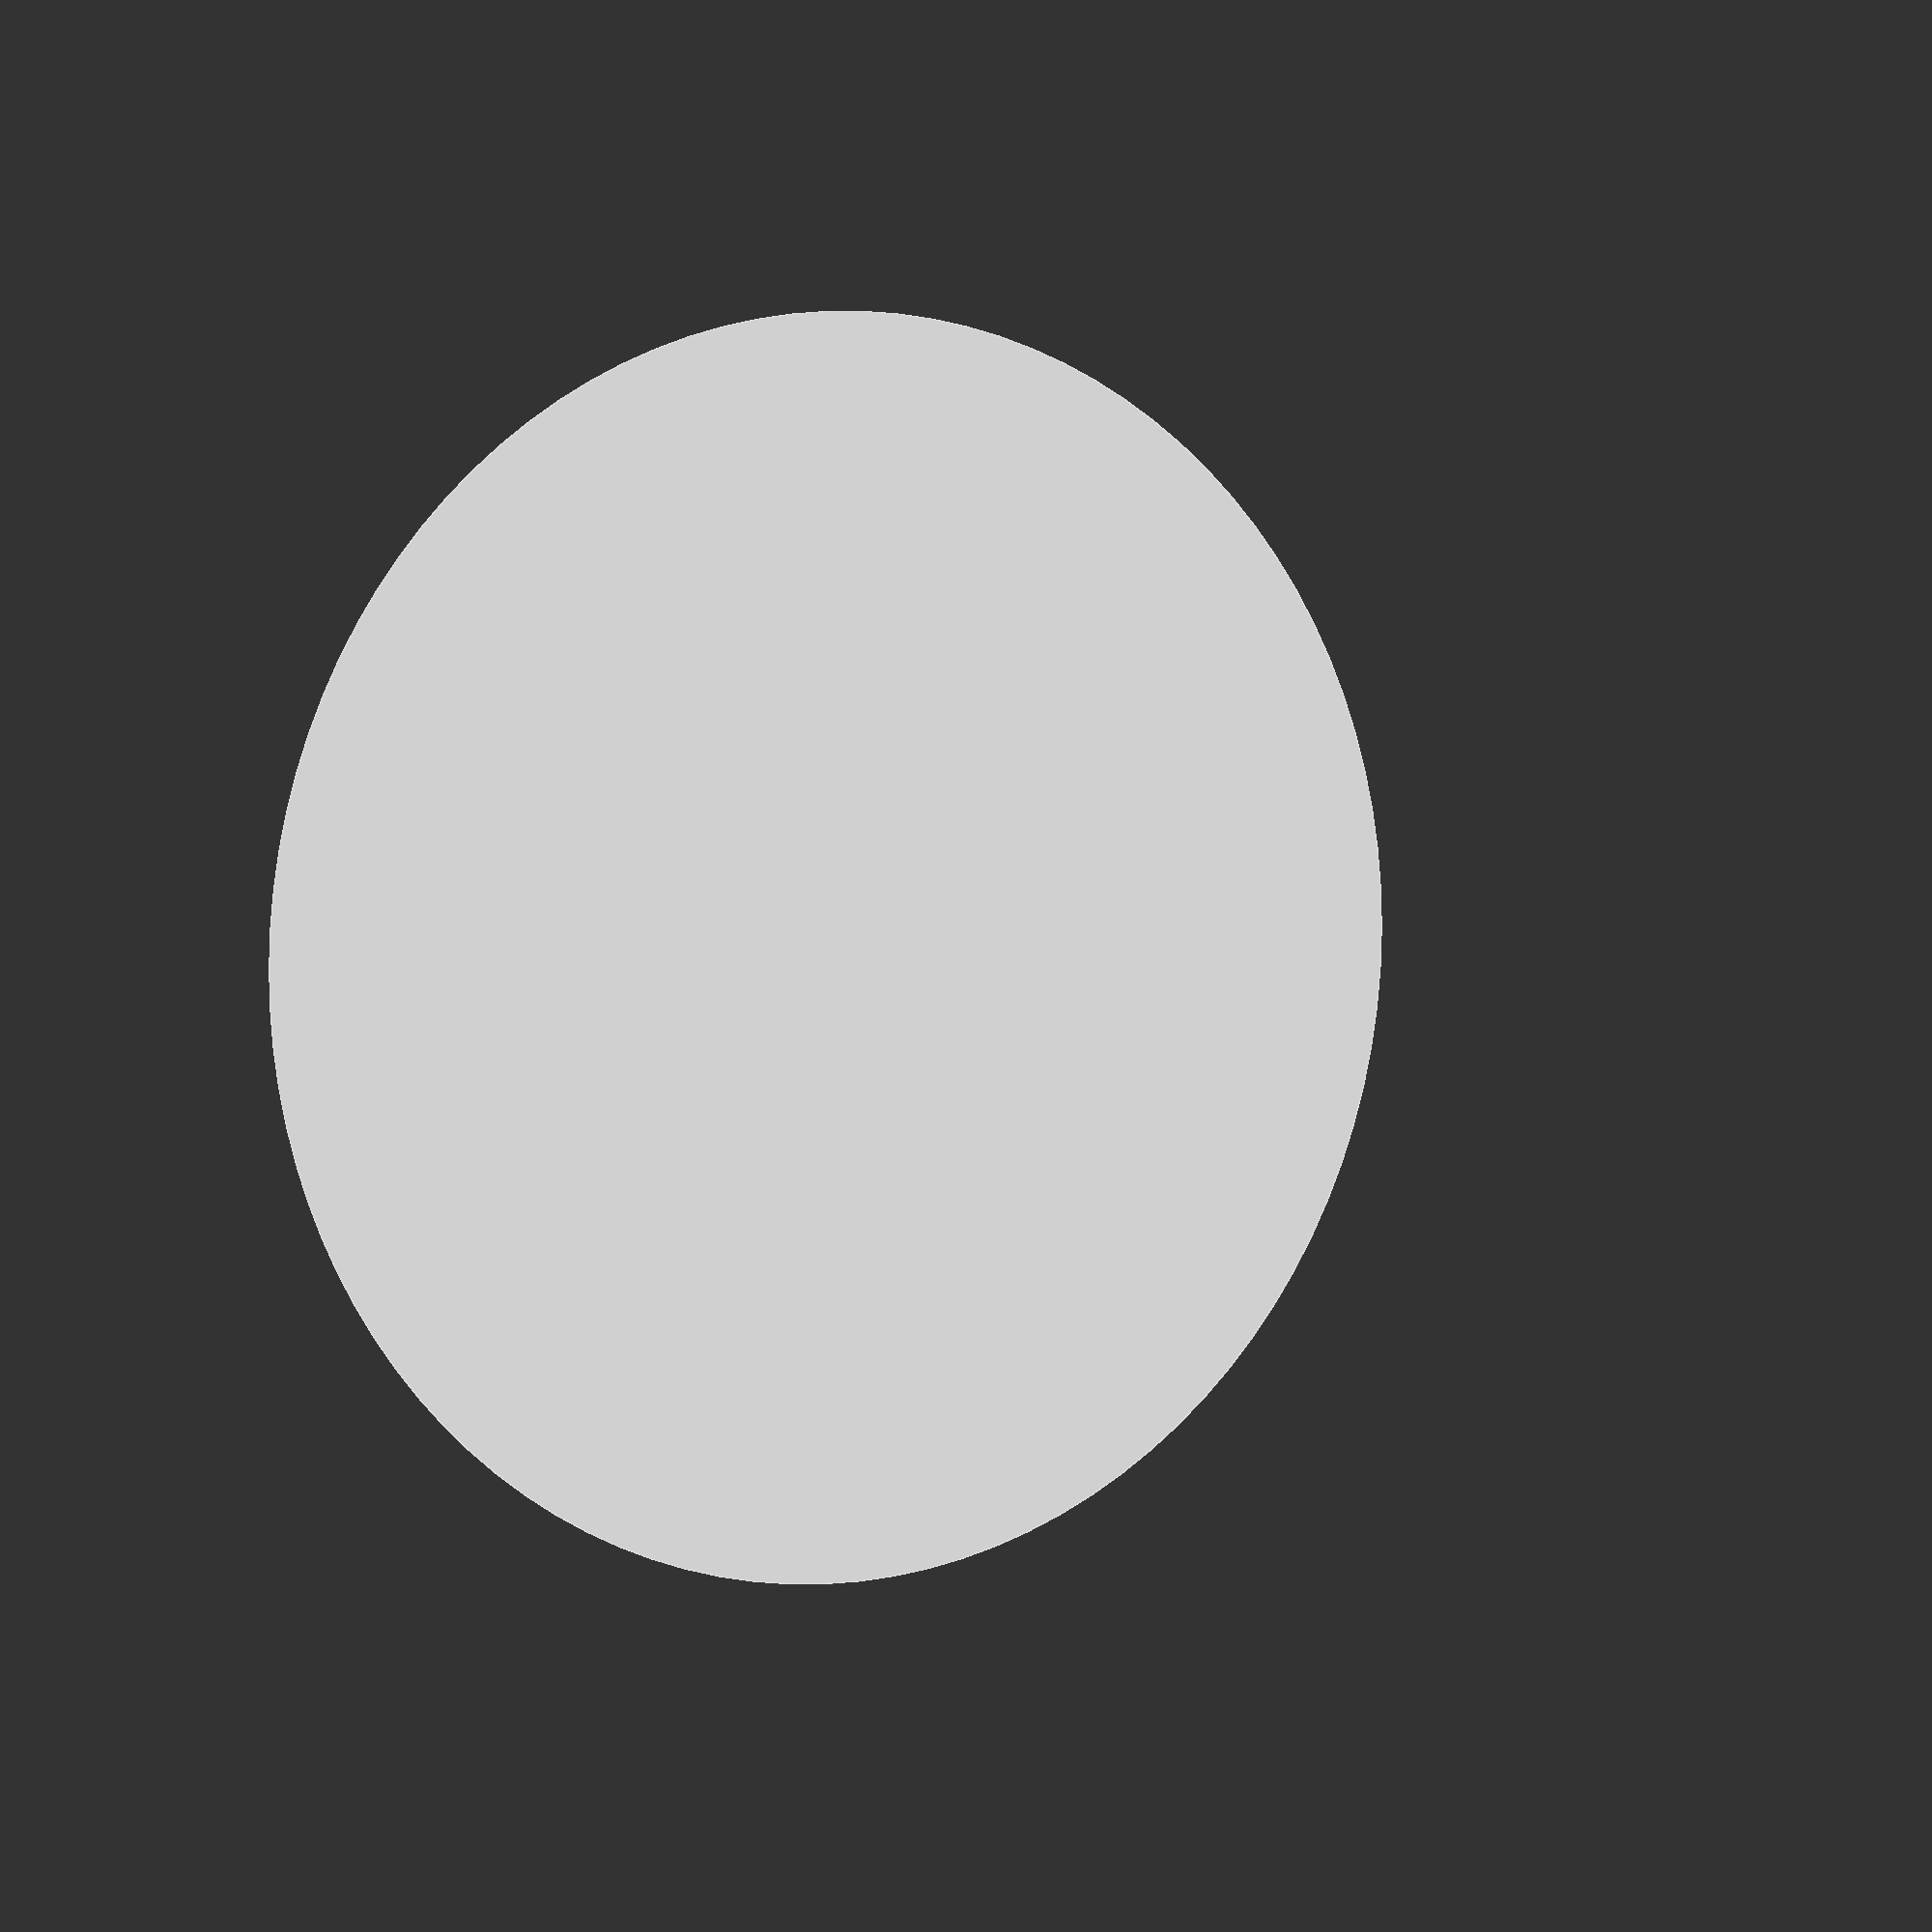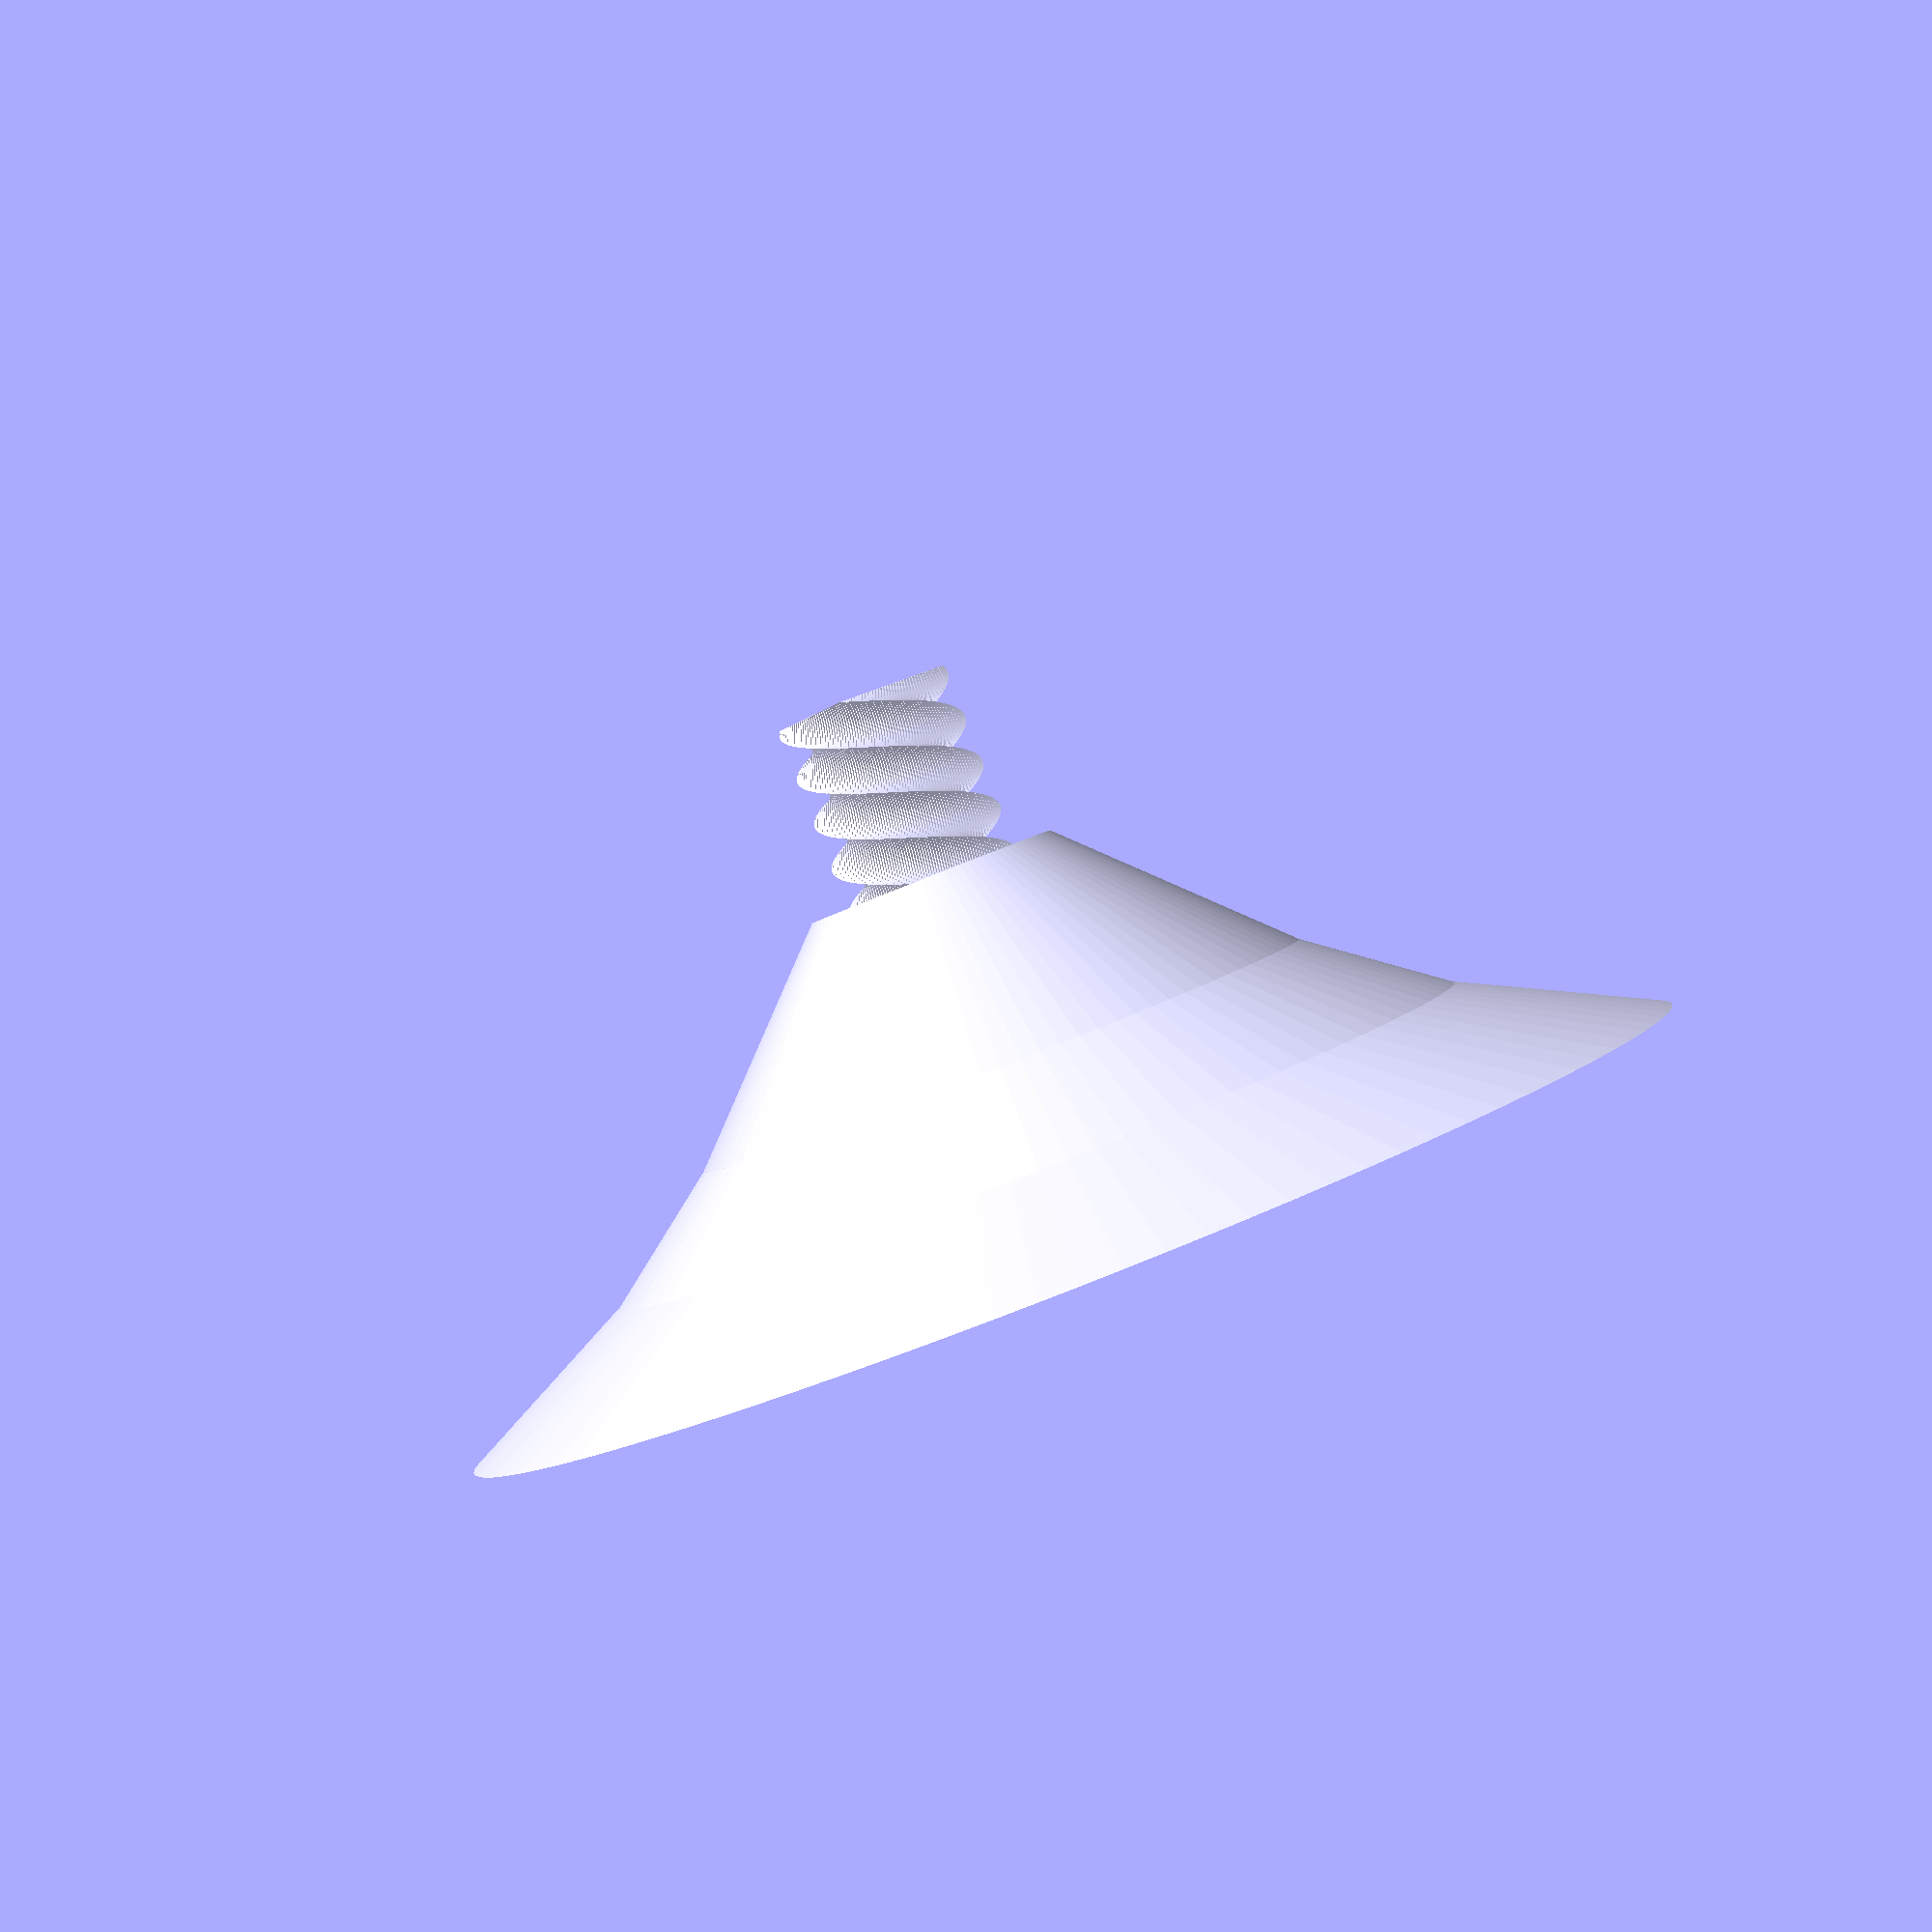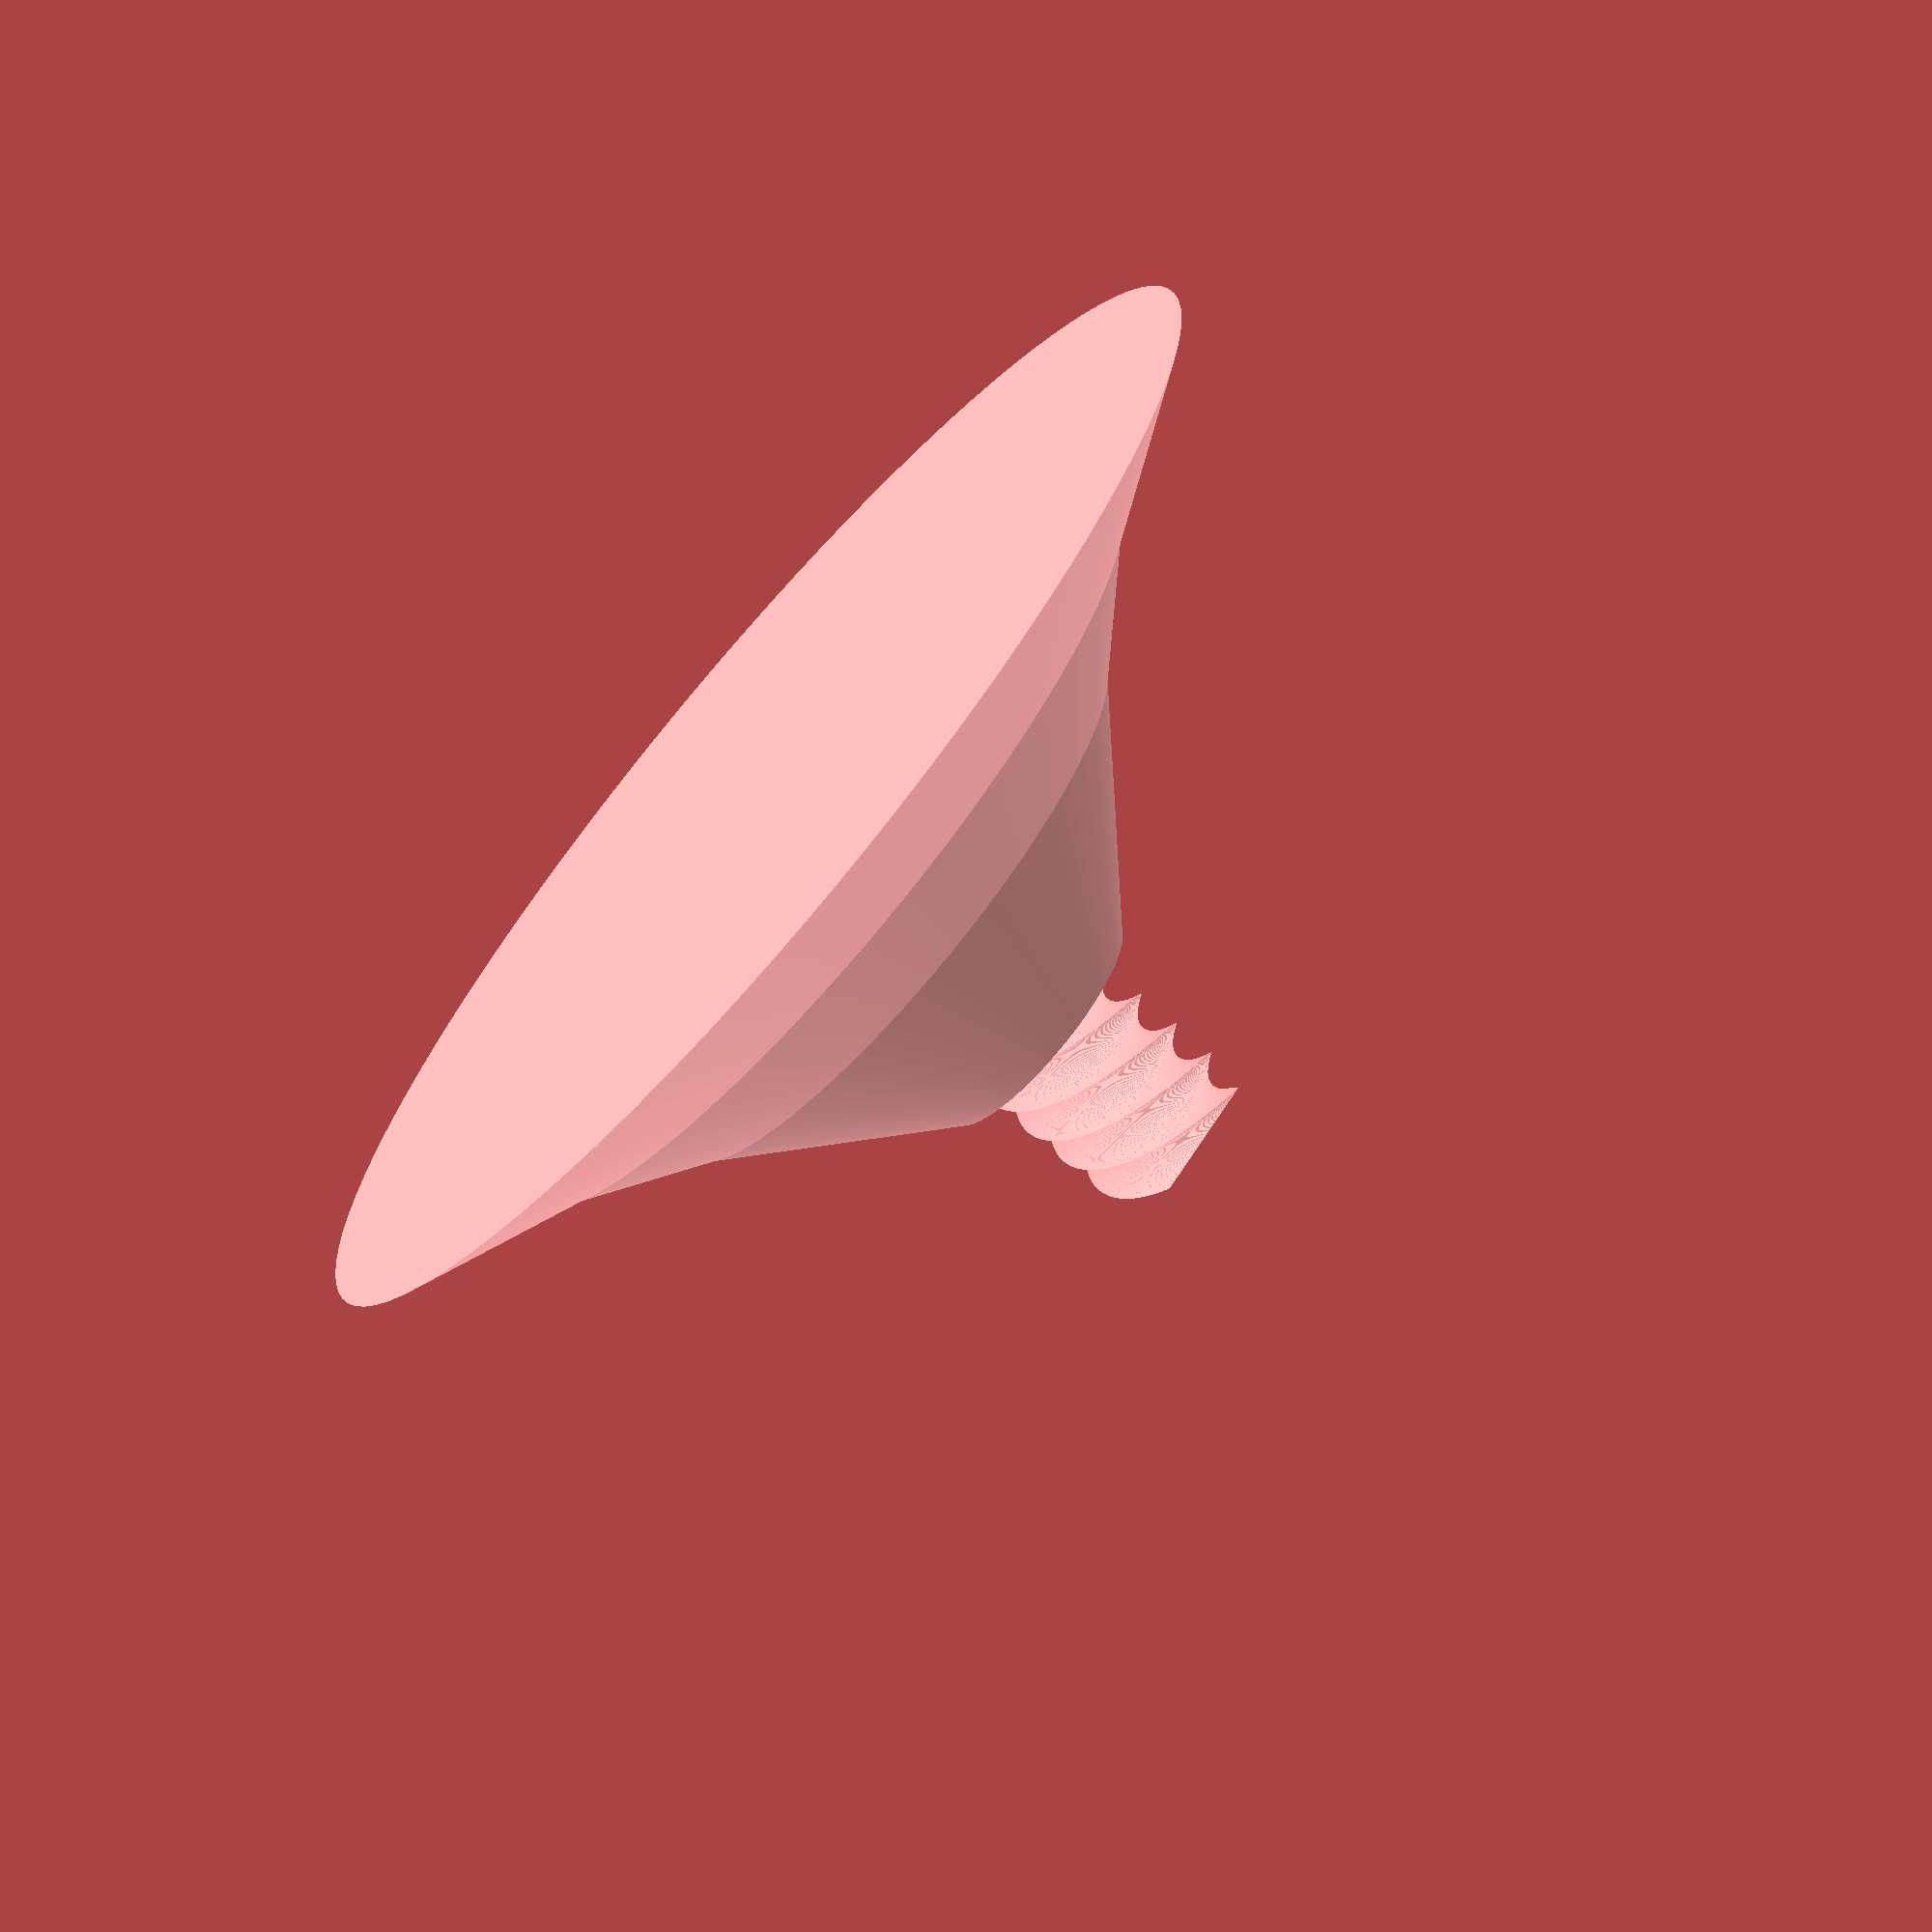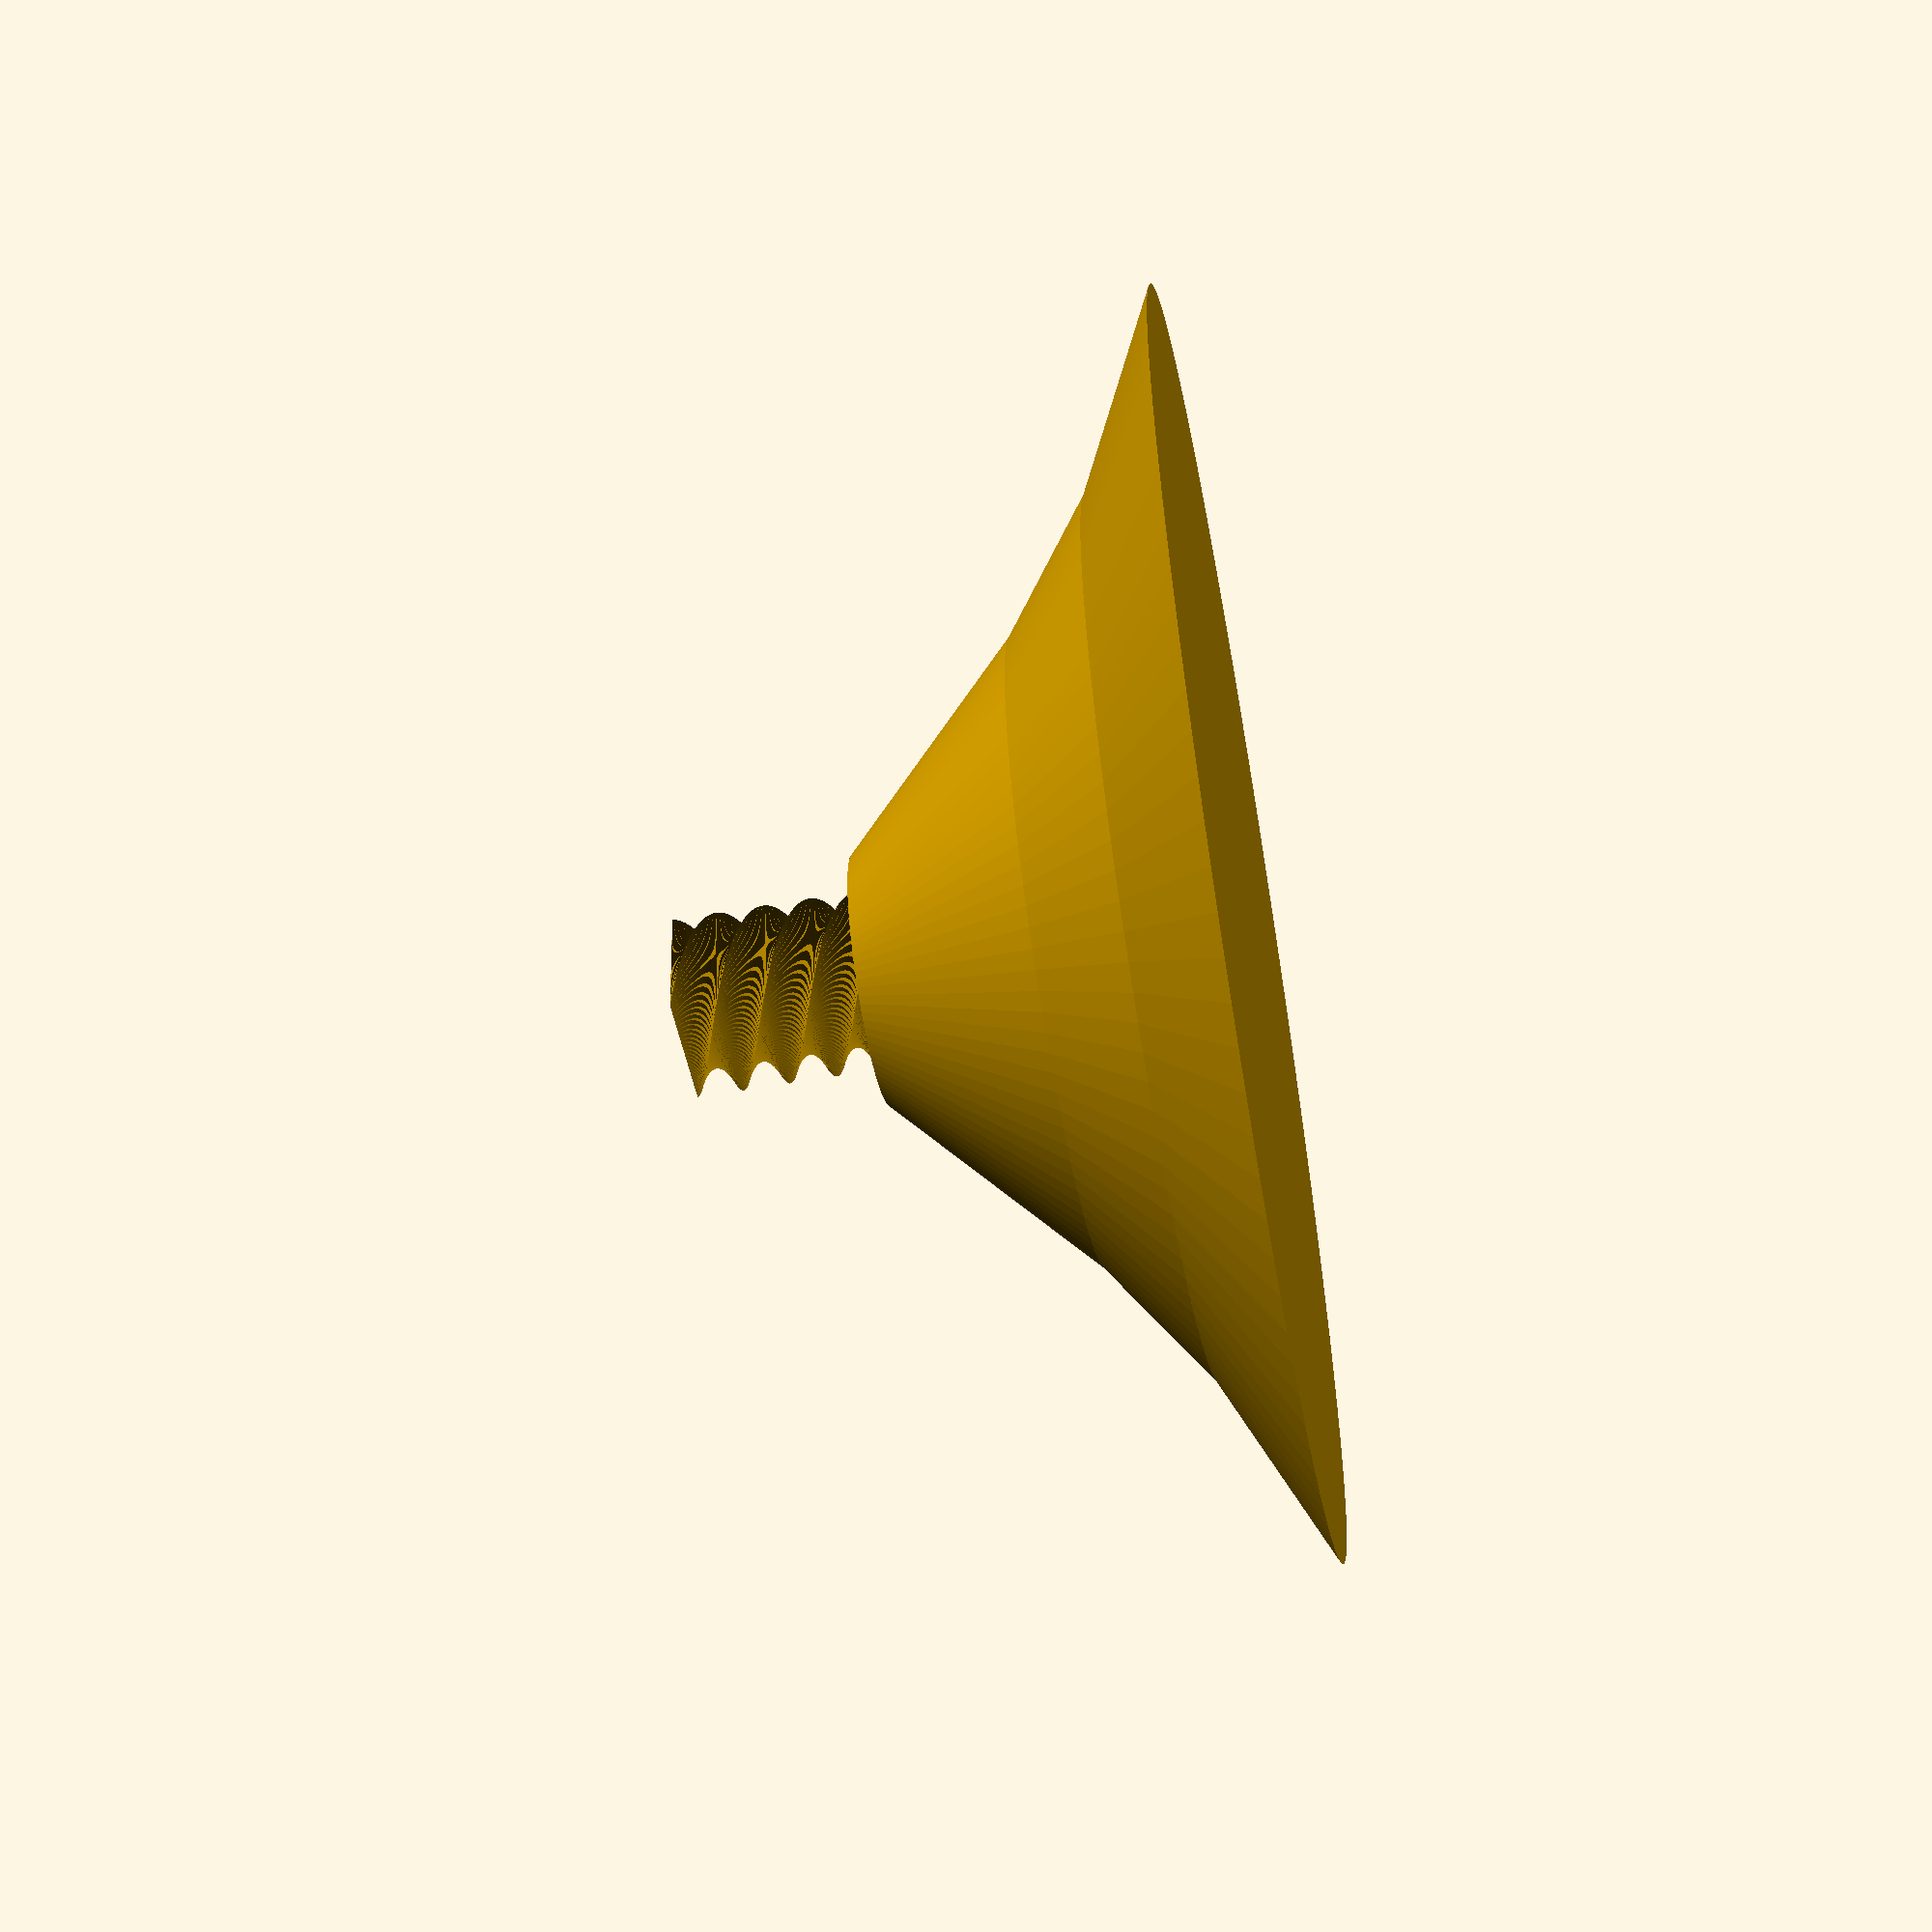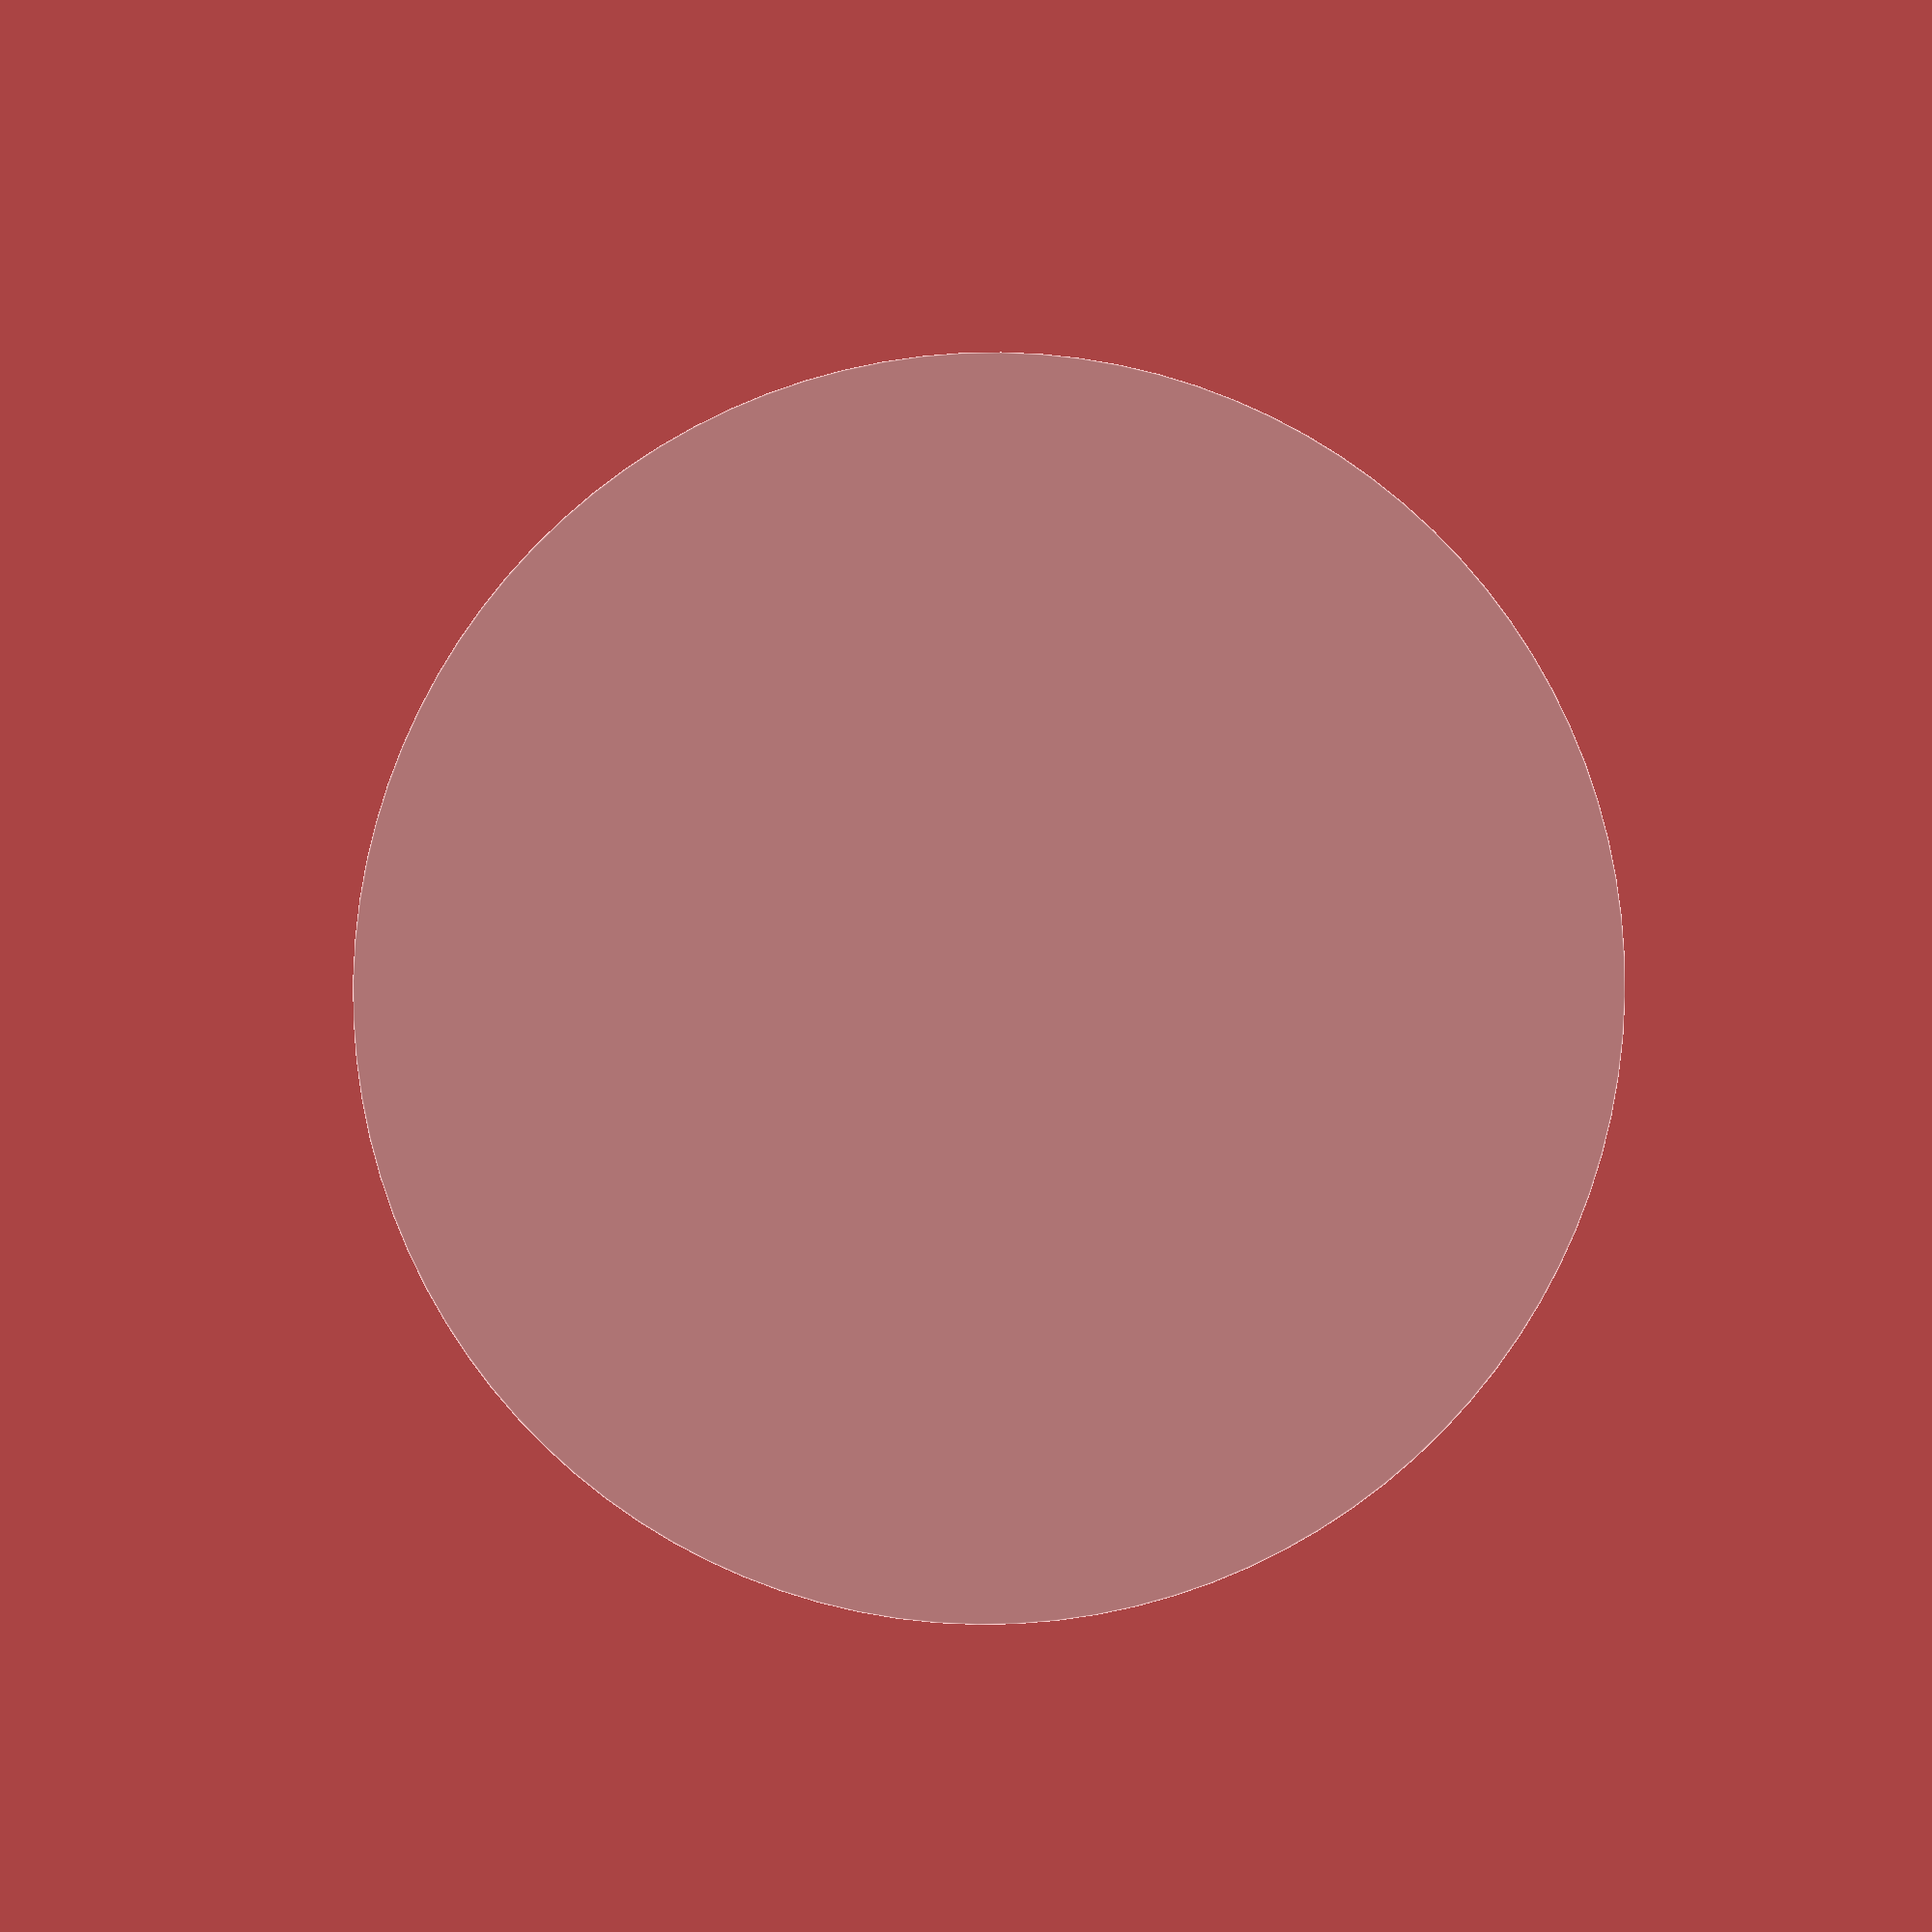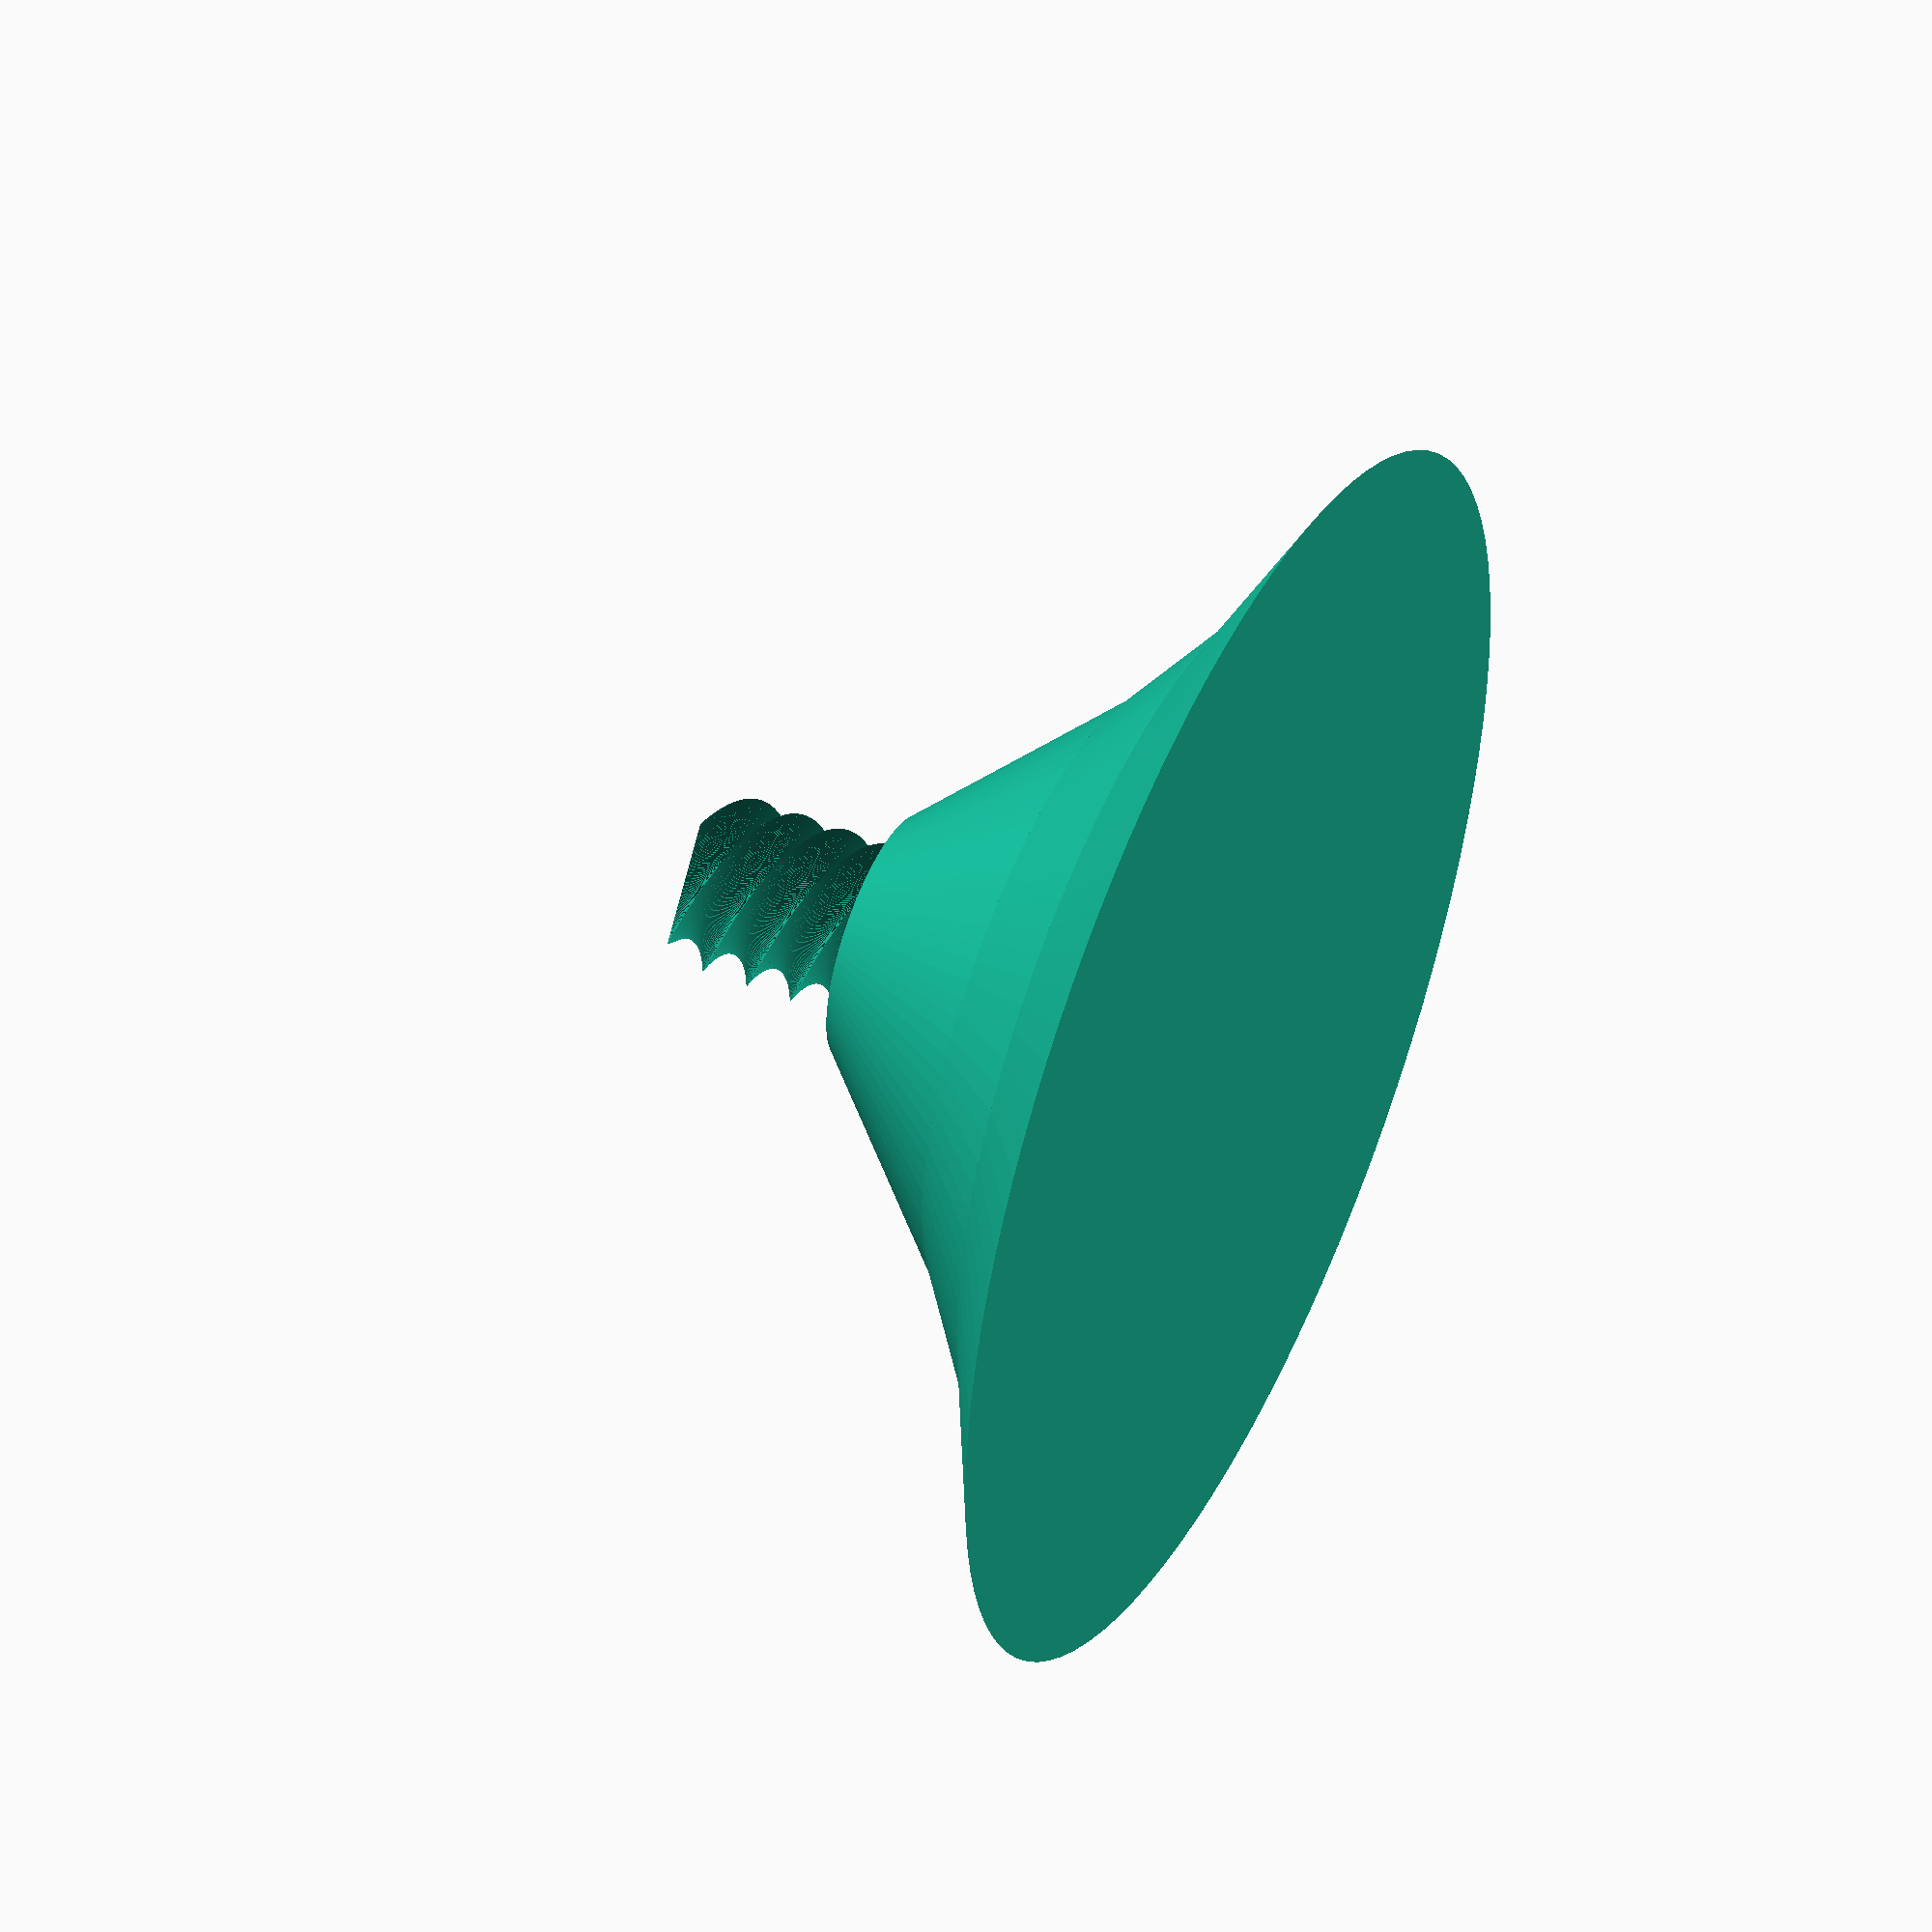
<openscad>
// 90x60mm wine glass

max_raio = 30;
min_raio = 10;
altura = 90;

$fn = 100;


module copo_baixo() {
    union(){
        cylinder(h = 0.05*altura, r1 = max_raio, r2=0.7*max_raio);
        translate([0, 0, 0.05*altura]) {
            cylinder(h = 0.05*altura, r1 = 0.7*max_raio, r2=0.5*max_raio);
        }
        translate([0, 0, 0.1*altura]) {
            cylinder(h = 0.1*altura, r1 = 0.5*max_raio, r2=0.2*max_raio);
        }
        translate([0, 0, 0.2*altura]) {
            linear_extrude(0.1*altura,twist=360, $fn=200)
            square(0.2*max_raio,center=true);
        }
    }
}

module copo_cima(){
    union(){
        translate([0, 0, 0.2*altura]) {
            linear_extrude(0.1*altura,twist=360, $fn=200)
            square(0.22*max_raio,center=true);
        }
        translate([0, 0, 0.3*altura]) {
            cylinder(h = 0.05*altura, r1 = 0.2*max_raio, r2=0.4*max_raio);
        }
        translate([0, 0, 0.35*altura]) {
            cylinder(h = 0.2*altura, r1 = 0.4*max_raio, r2=0.8*max_raio);
        }
        translate([0, 0, 0.55*altura]) {
            cylinder(h = 0.05*altura, r1 = 0.8*max_raio, r2=0.9*max_raio);
        }
        translate([0, 0, 0.6*altura]) {
            cylinder(h = 0.2*altura, r1 = 0.9*max_raio, r2=max_raio);
        }
        translate([0, 0, 0.8*altura]) {
            cylinder(h = 0.2*altura, r = max_raio);
        }
    }
}

// rotate([180,0,0])
// translate([0, 0, -altura])
// copo_cima();

translate([100, 0, 0])
copo_baixo();


</openscad>
<views>
elev=4.2 azim=28.6 roll=209.3 proj=o view=edges
elev=89.2 azim=58.1 roll=21.4 proj=p view=wireframe
elev=249.2 azim=122.4 roll=311.2 proj=p view=wireframe
elev=55.9 azim=188.3 roll=100.3 proj=p view=solid
elev=175.5 azim=16.9 roll=4.6 proj=o view=edges
elev=130.4 azim=231.0 roll=65.7 proj=o view=wireframe
</views>
